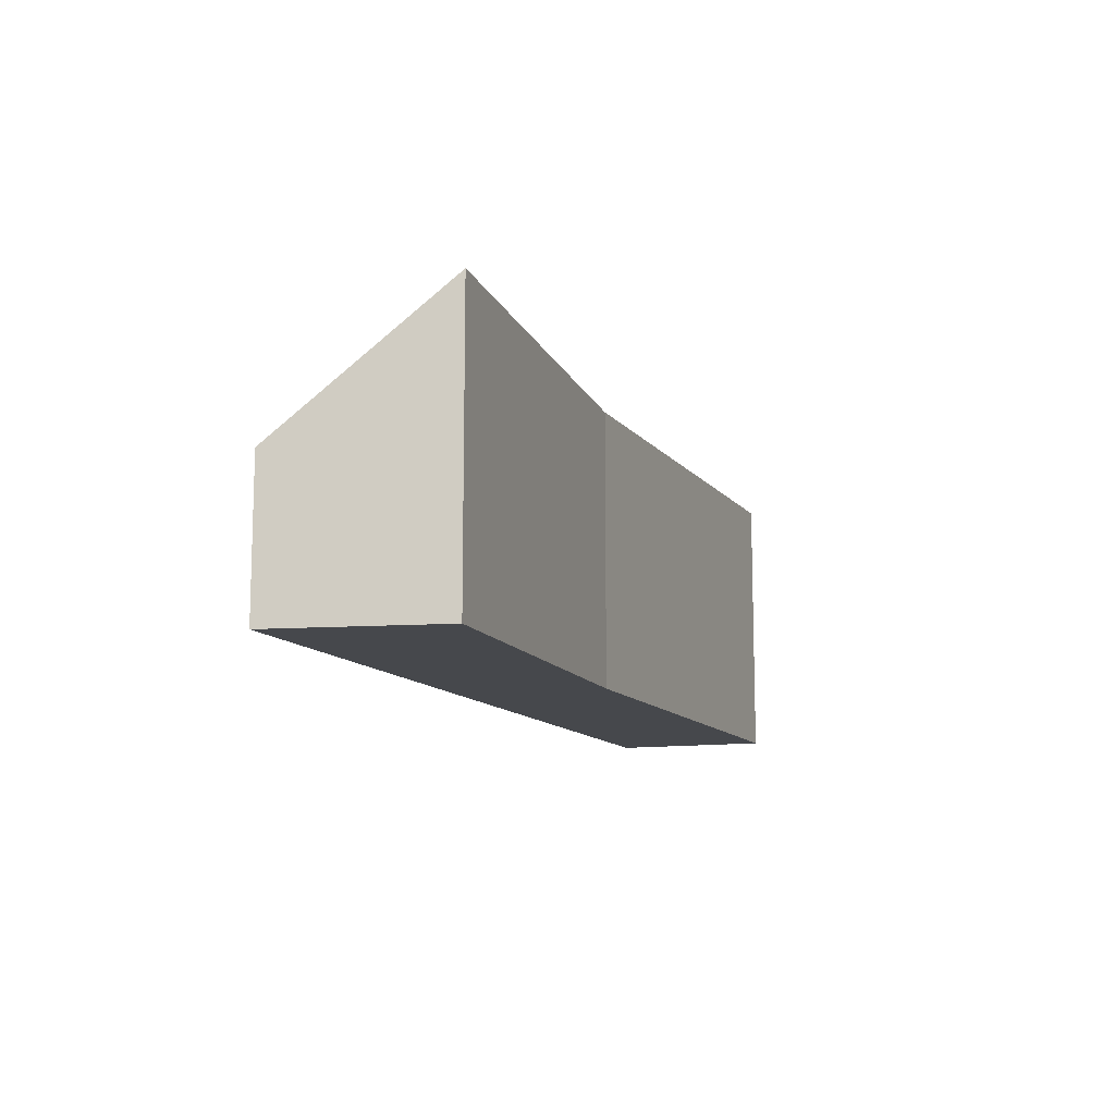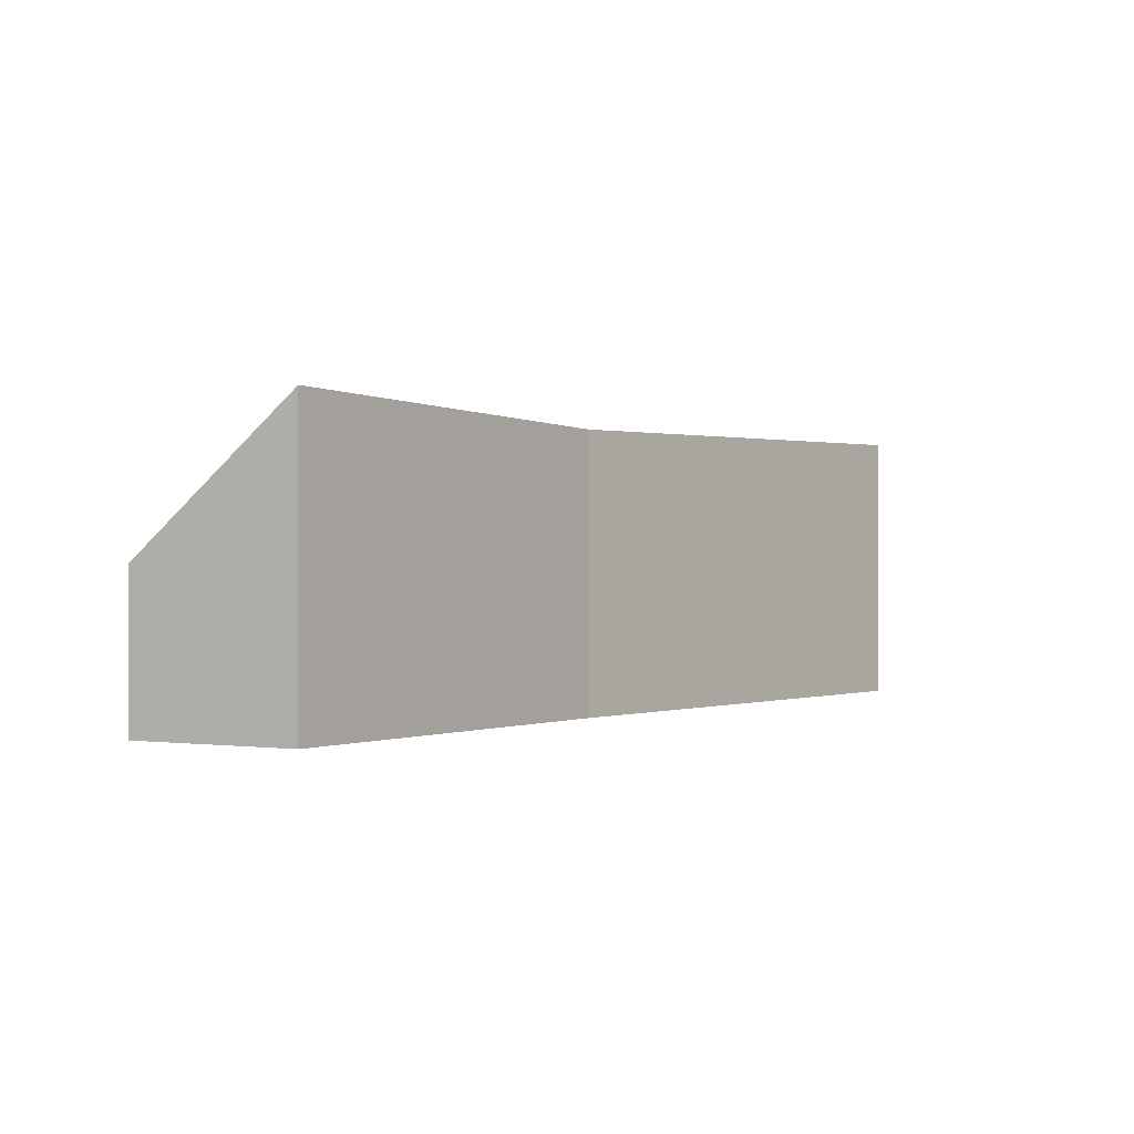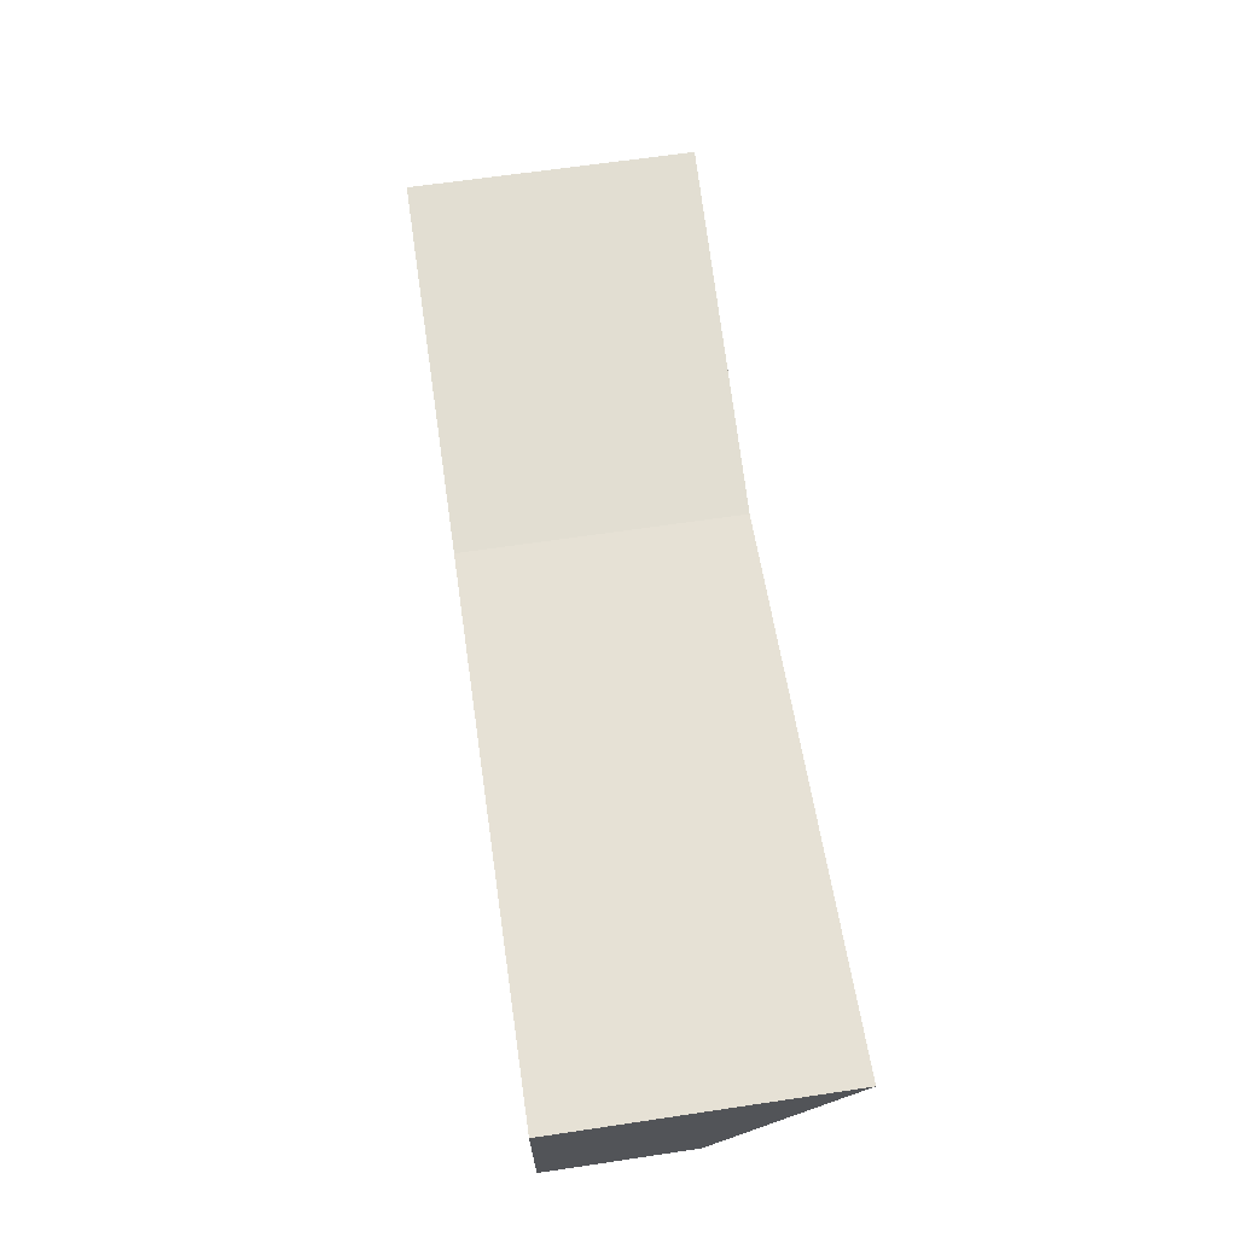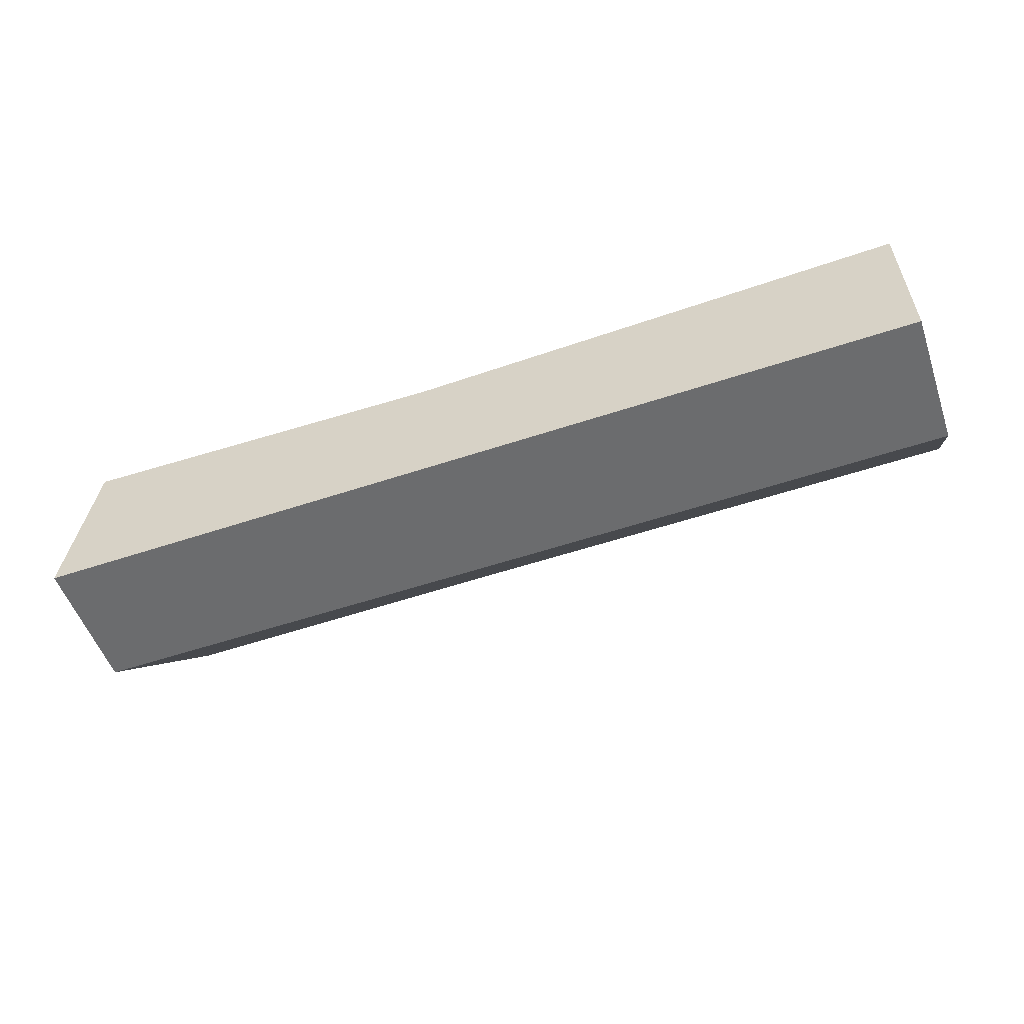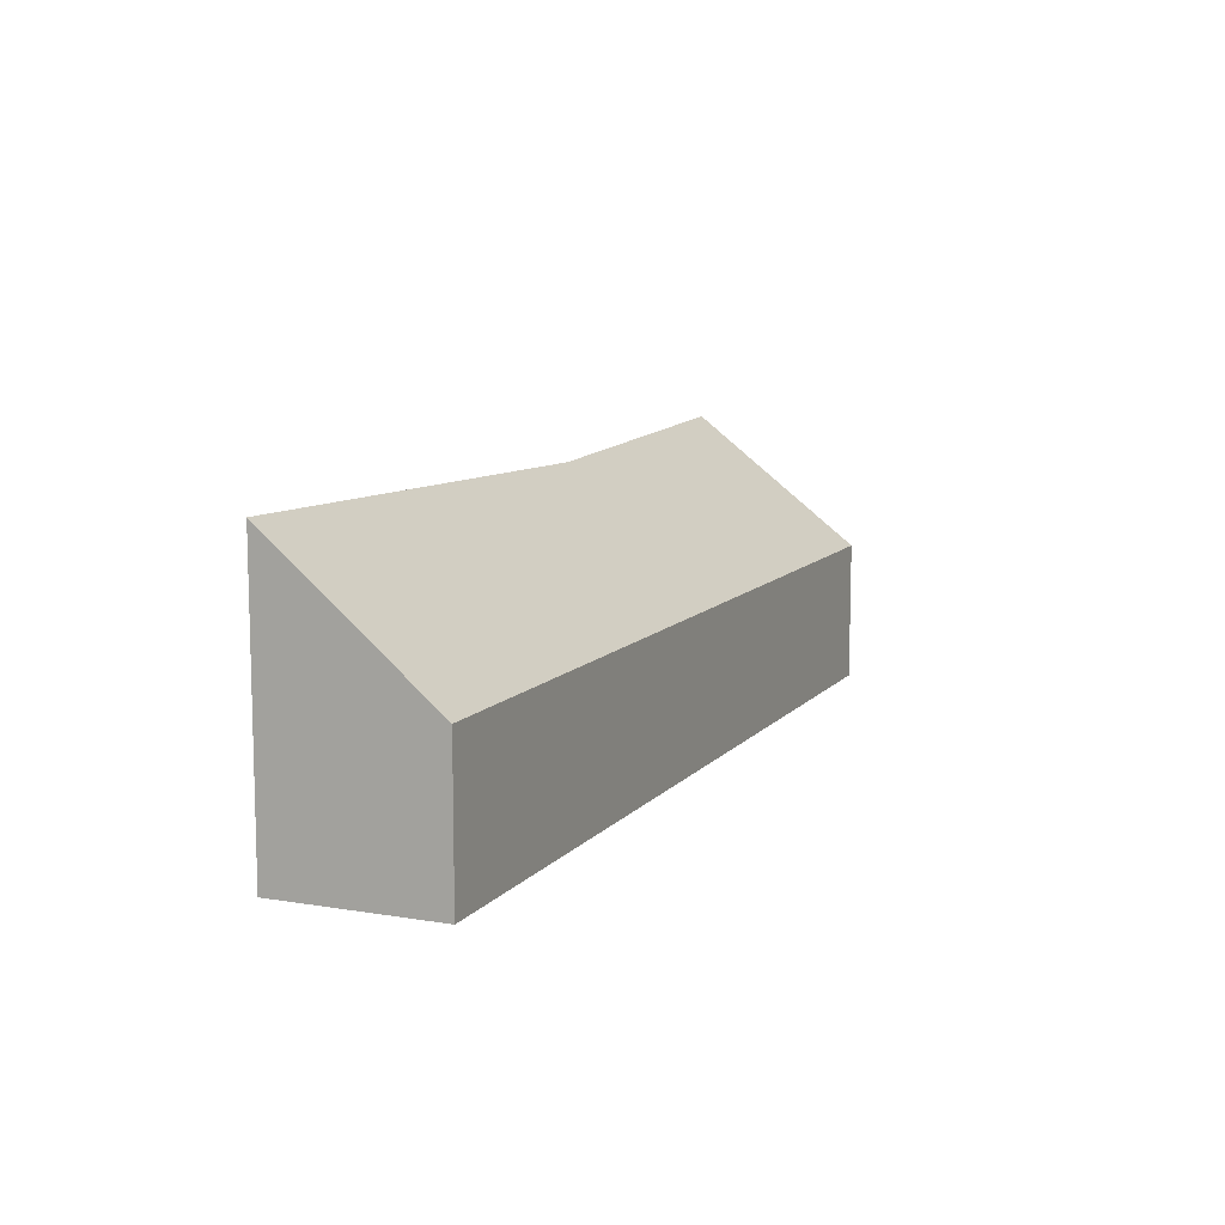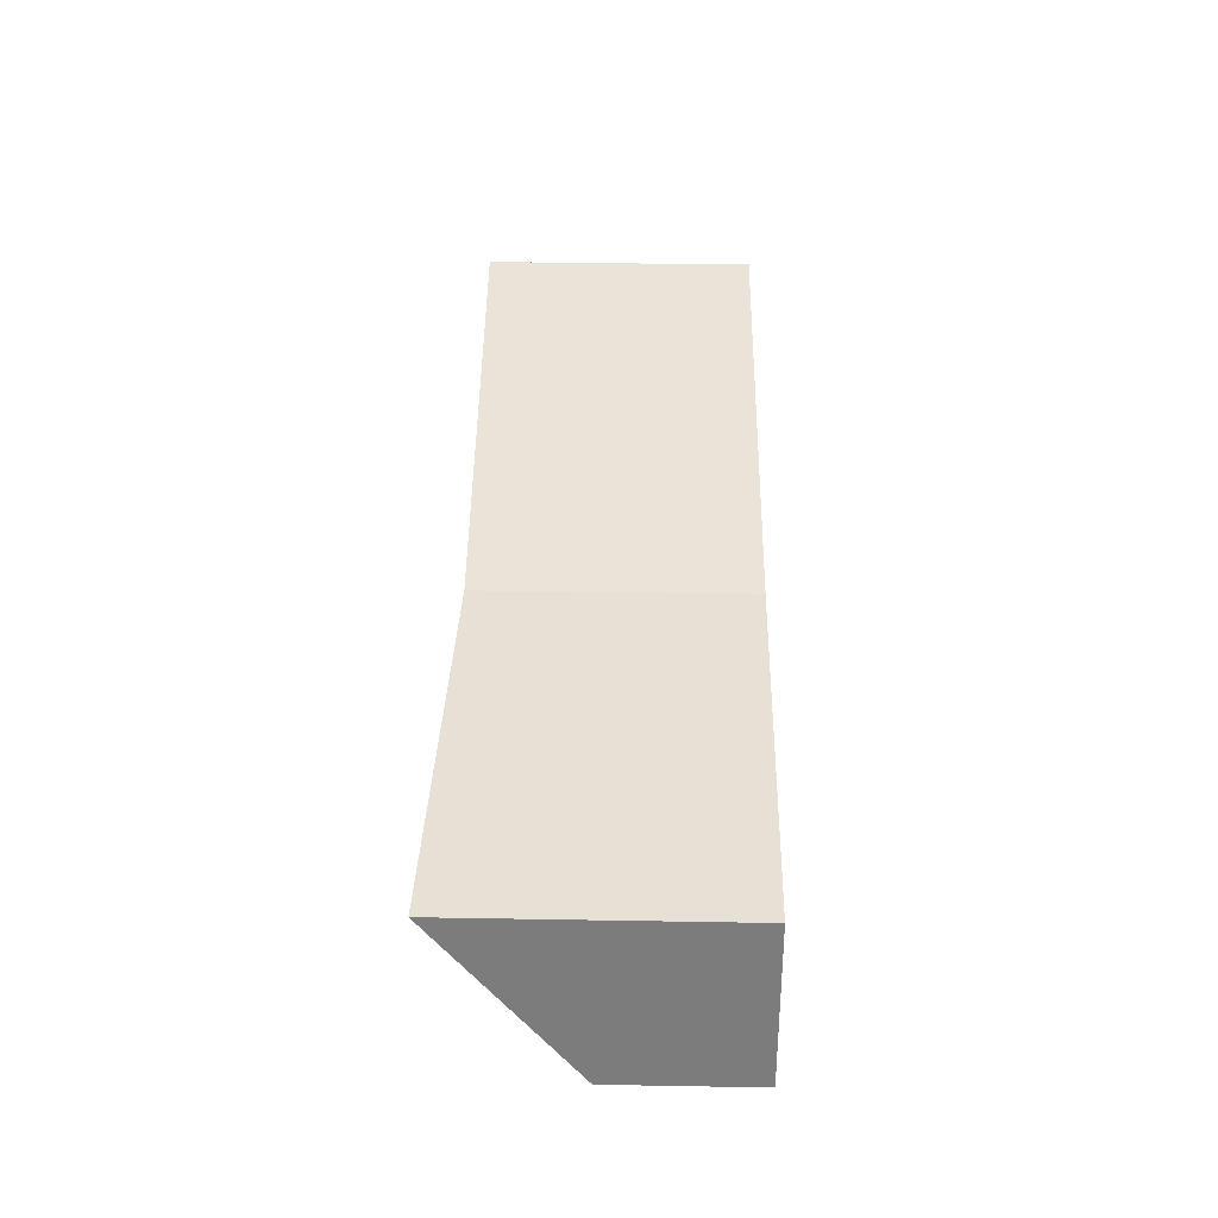
<metadata>
{"format":"obj","ext":"obj","renderer":"f3d","projection":"perspective","resolution":1024,"background":"white","views":[{"elev":-11.4,"azim":-71.5,"up":"+Y"},{"elev":-0.0,"azim":-53.3,"up":"+Y"},{"elev":67.0,"azim":81.6,"up":"+Z"},{"elev":-53.0,"azim":19.0,"up":"+Z"},{"elev":9.9,"azim":111.8,"up":"+Y"},{"elev":40.3,"azim":-88.8,"up":"+Z"}]}
</metadata>
<code>
v -0.8608 -0.09142 -2.875
v -0.8608 -0.1405 -2.875
v -0.9211 -0.1405 -2.877
v -0.9211 -0.1405 -2.877
v -0.8608 -0.09142 -2.875
v -0.9211 -0.0926 -2.877
v -0.9211 -0.1405 -2.877
v -0.9211 -0.0926 -2.877
v -0.9532 -0.1405 -2.879
v -0.9532 -0.1405 -2.879
v -0.9211 -0.0926 -2.877
v -0.9532 -0.09323 -2.879
v -0.9532 -0.1405 -2.879
v -0.9532 -0.09323 -2.879
v -1.022 -0.1405 -2.878
v -0.9532 -0.09323 -2.879
v -1.022 -0.1405 -2.878
v -1.022 -0.09101 -2.878
v -1.022 -0.09101 -2.878
v -1.022 -0.1405 -2.878
v -1.026 -0.1405 -2.907
v -1.022 -0.09101 -2.878
v -1.026 -0.1405 -2.907
v -1.026 -0.1152 -2.907
v -1.026 -0.1405 -2.907
v -0.8602 -0.1405 -2.903
v -0.8608 -0.1405 -2.875
v -1.026 -0.1405 -2.907
v -0.8608 -0.1405 -2.875
v -0.9532 -0.1405 -2.879
v -1.026 -0.1405 -2.907
v -0.9532 -0.1405 -2.879
v -1.022 -0.1405 -2.878
v -0.8602 -0.1152 -2.903
v -0.8602 -0.1405 -2.903
v -0.8608 -0.1405 -2.875
v -0.8608 -0.1405 -2.875
v -0.8602 -0.1152 -2.903
v -0.8608 -0.09142 -2.875
v -0.8602 -0.1152 -2.903
v -0.8608 -0.09142 -2.875
v -0.9532 -0.09323 -2.879
v -1.026 -0.1152 -2.907
v -0.8602 -0.1152 -2.903
v -0.9532 -0.09323 -2.879
v -1.026 -0.1152 -2.907
v -0.9532 -0.09323 -2.879
v -1.022 -0.09101 -2.878
v -1.026 -0.1152 -2.907
v -1.026 -0.1405 -2.907
v -0.8602 -0.1405 -2.903
v -1.026 -0.1152 -2.907
v -0.8602 -0.1405 -2.903
v -0.8602 -0.1152 -2.903
f 1 2 3
f 4 5 6
f 7 8 9
f 10 11 12
f 13 14 15
f 16 17 18
f 19 20 21
f 22 23 24
f 25 26 27
f 28 29 30
f 31 32 33
f 34 35 36
f 37 38 39
f 40 41 42
f 43 44 45
f 46 47 48
f 49 50 51
f 52 53 54

</code>
